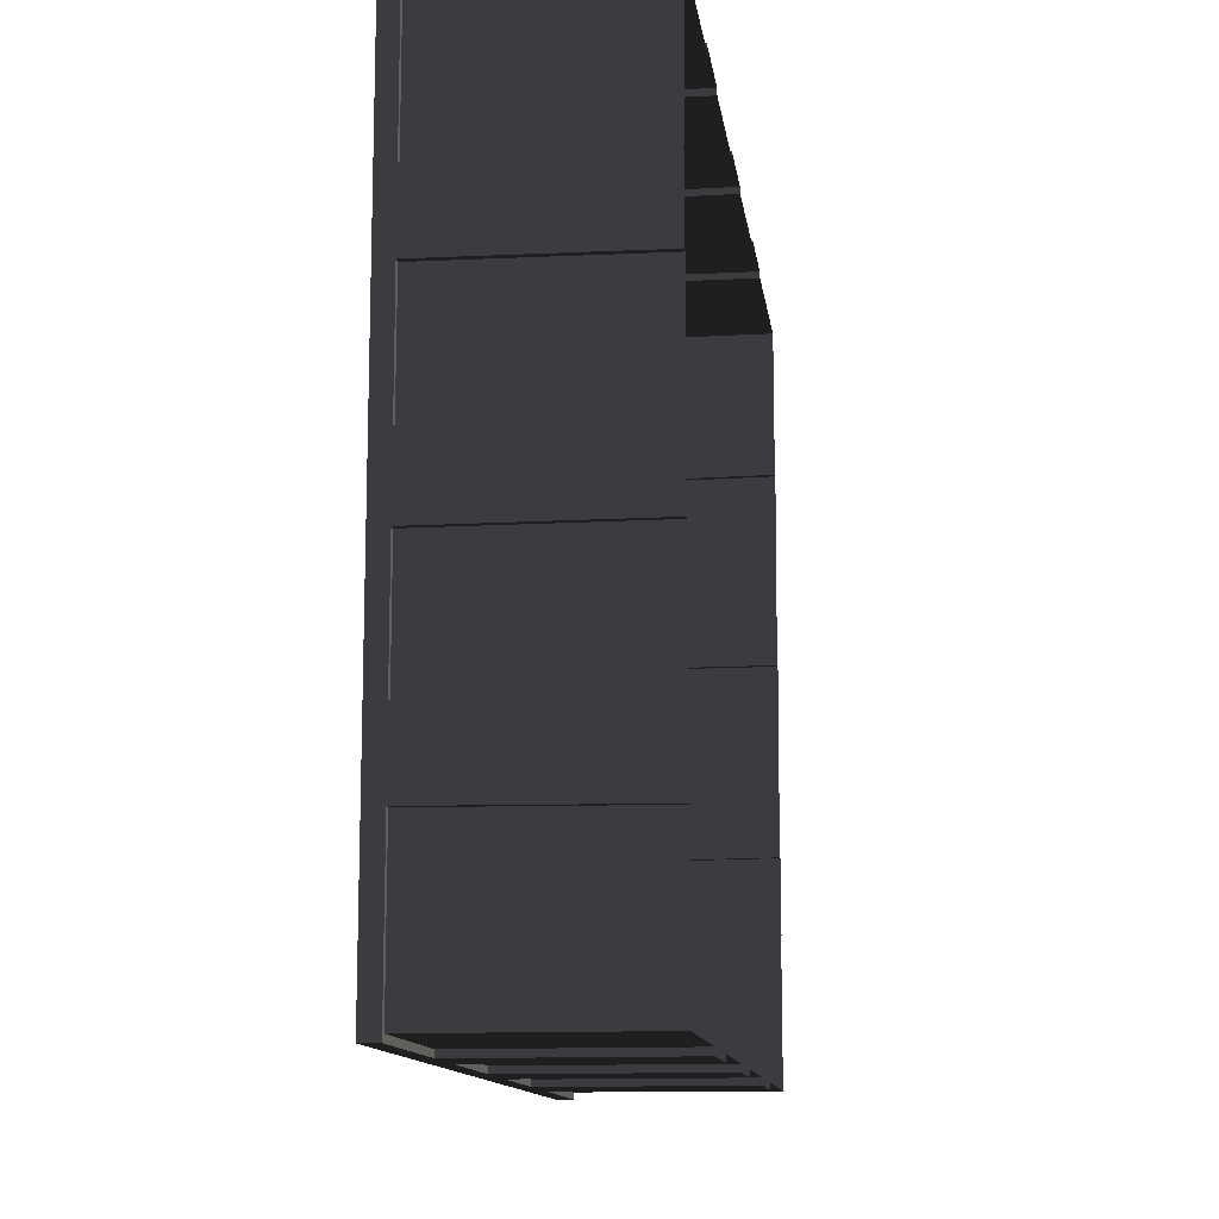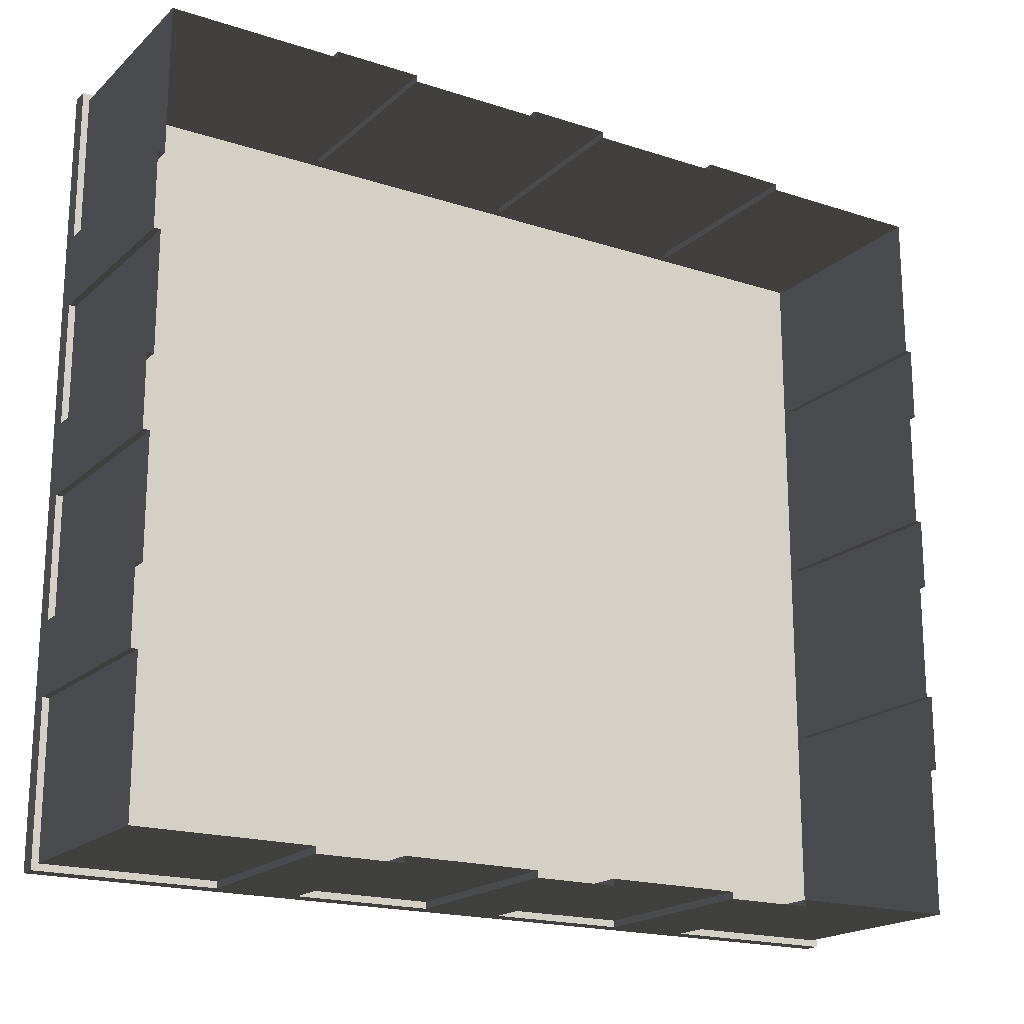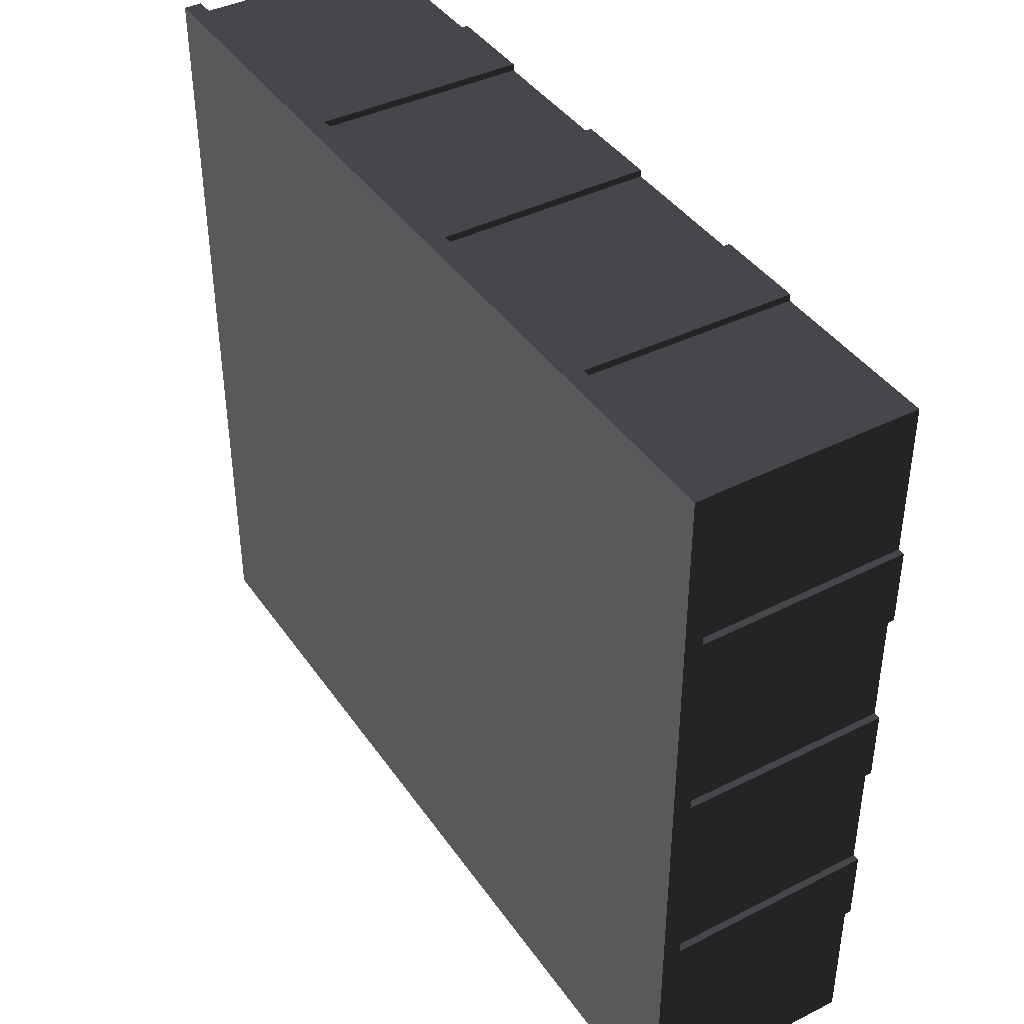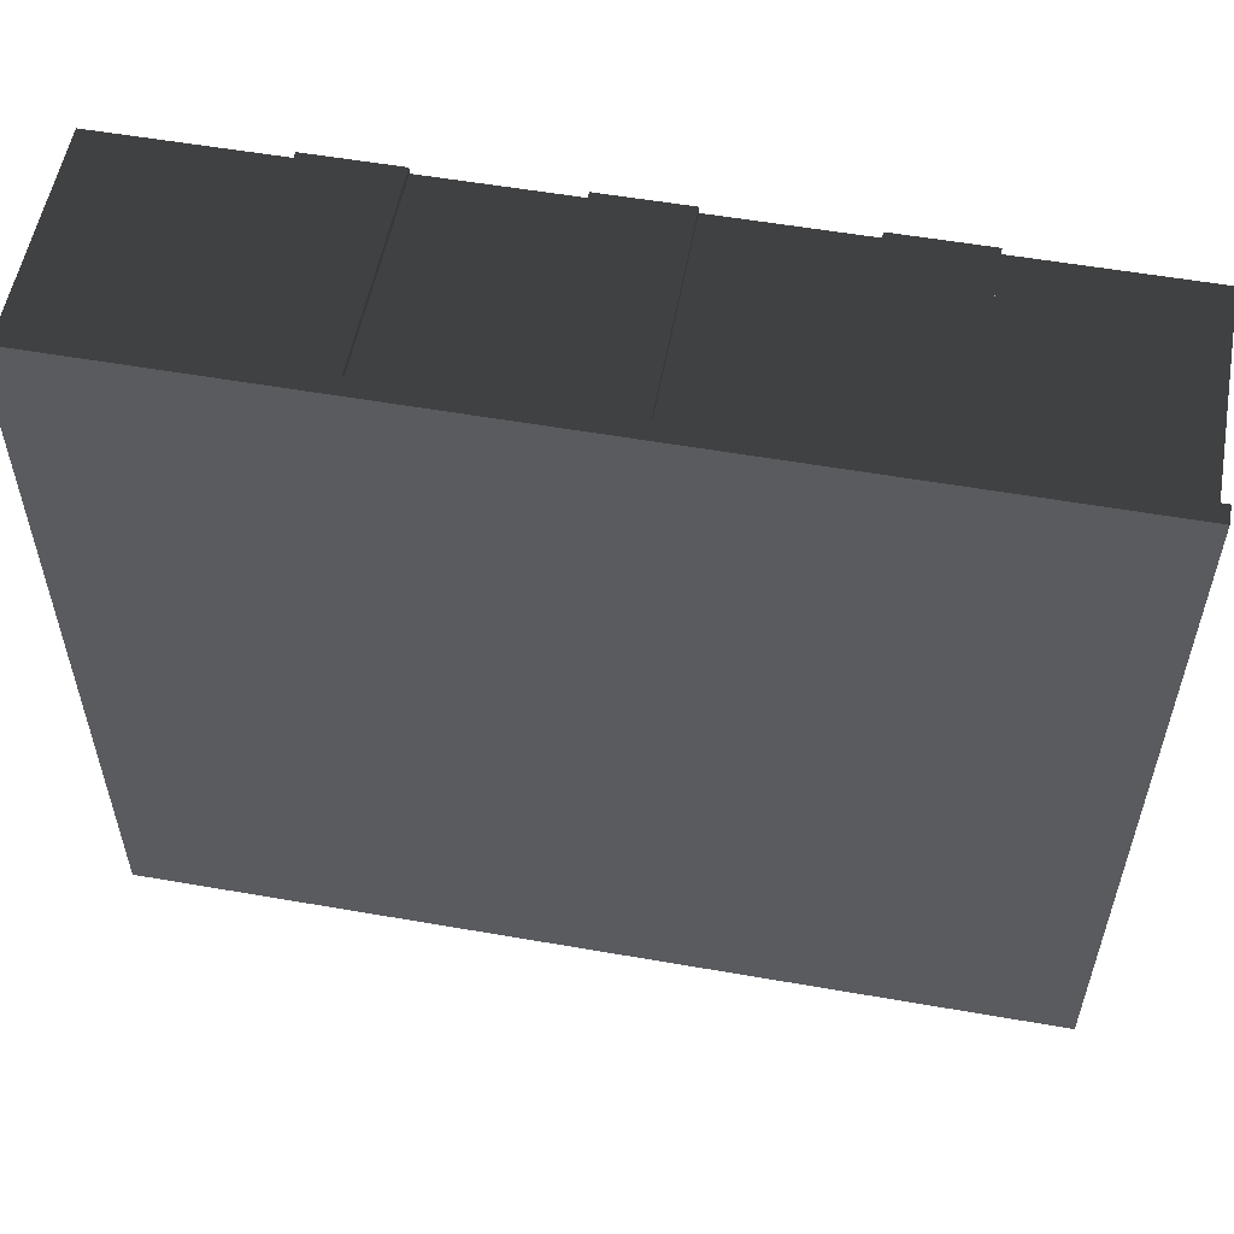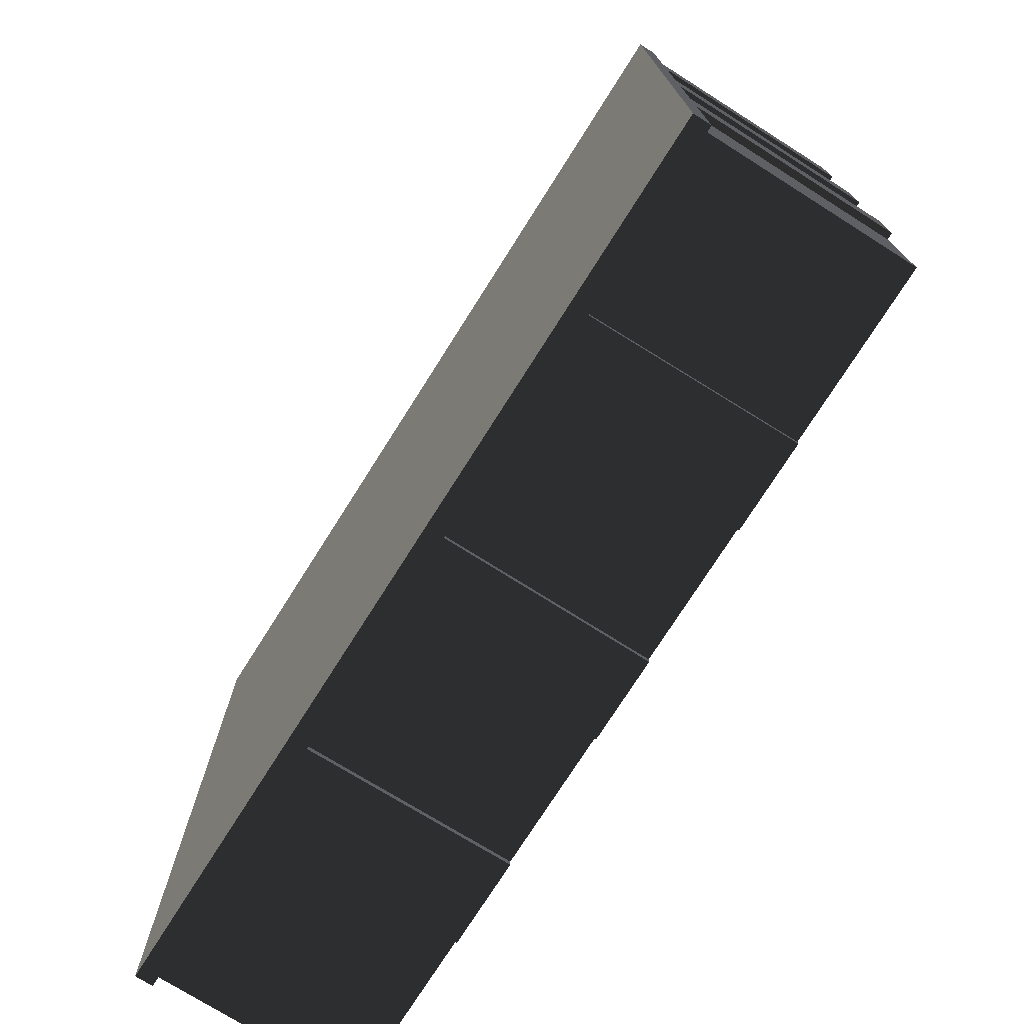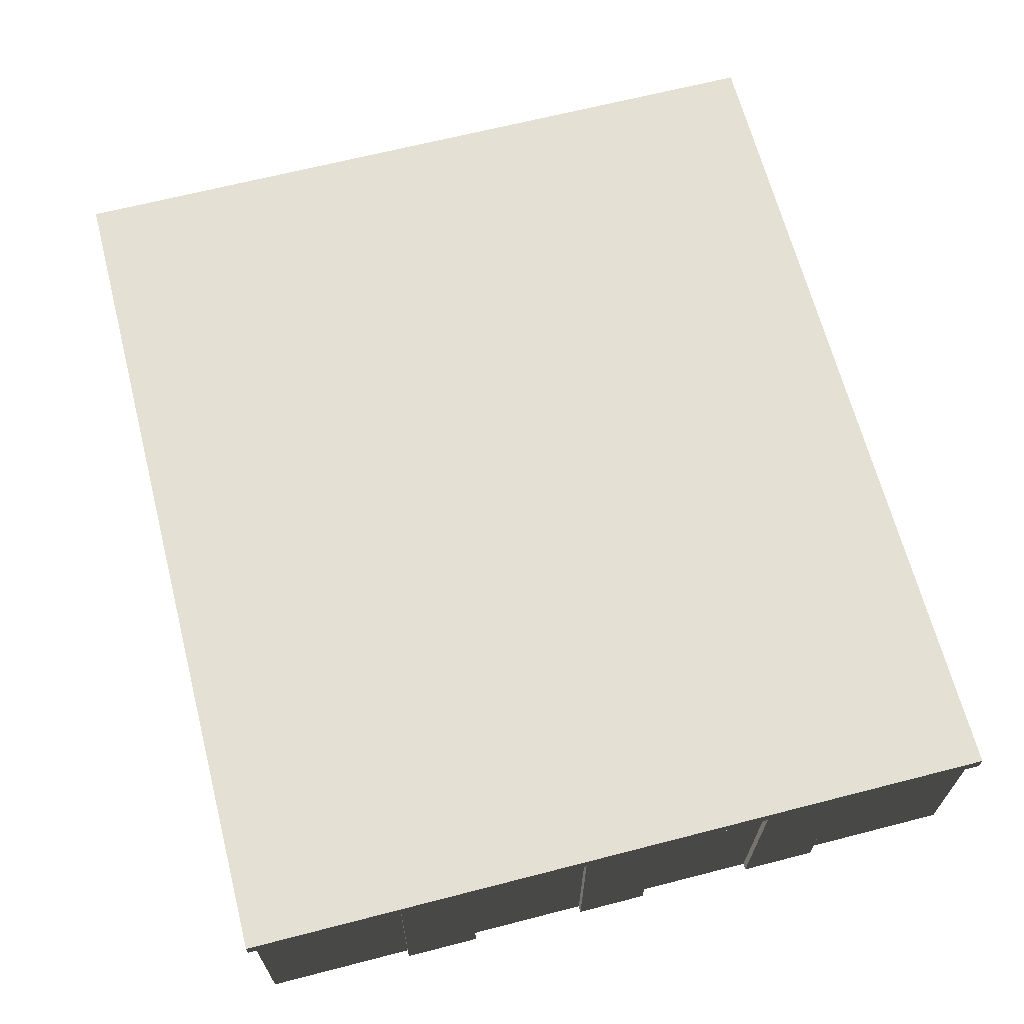
<metadata>
{"format":"obj","ext":"obj","renderer":"f3d","projection":"perspective","resolution":1024,"background":"white","views":[{"elev":-12.5,"azim":-82.5,"up":"+Z"},{"elev":-18.9,"azim":-31.7,"up":"+Z"},{"elev":41.0,"azim":-121.5,"up":"+Z"},{"elev":55.7,"azim":-169.6,"up":"+Z"},{"elev":-74.6,"azim":-122.3,"up":"+Z"},{"elev":65.8,"azim":75.5,"up":"+Y"}]}
</metadata>
<code>
v 20 -5 1.624
v 20 4.202 1.624
v 20 4.202 -1.624
v 20 -5 -1.624
v -20 4.202 1.624
v -20 -5 1.624
v -20 -5 -1.624
v -20 4.202 -1.624
v 20 -5 -7.03
v 20 4.202 -7.118
v 20 4.202 -10.38
v 20 -5 -10.47
v -20 4.202 -7.118
v -20 -5 -7.03
v -20 -5 -10.47
v -20 4.202 -10.38
v 20 -5 10.47
v 20 4.202 10.38
v 20 4.202 7.118
v 20 -5 7.03
v -20 4.202 10.38
v -20 -5 10.47
v -20 -5 7.03
v -20 4.202 7.118
v 19.7 -5 17.2
v 19.7 4.202 17.2
v 19.7 4.202 10.38
v 19.7 -5 10.47
v -19.7 -5 10.47
v -19.7 4.202 10.38
v -19.7 4.202 17.2
v -19.7 -5 17.2
v 19.7 4.202 -1.624
v 19.7 4.202 -7.118
v 19.7 -5 -7.03
v 19.7 -5 -1.624
v -19.7 -5 -7.03
v -19.7 4.202 -7.118
v -19.7 4.202 -1.624
v -19.7 -5 -1.624
v 19.7 4.202 -10.38
v 19.7 4.202 -17.2
v 19.7 -5 -17.2
v 19.7 -5 -10.47
v -19.7 -5 -17.2
v -19.7 4.202 -17.2
v -19.7 4.202 -10.38
v -19.7 -5 -10.47
v 19.7 4.202 7.118
v 19.7 4.202 1.624
v 19.7 -5 1.624
v 19.7 -5 7.03
v -19.7 -5 1.624
v -19.7 4.202 1.624
v -19.7 4.202 7.118
v -19.7 -5 7.03
v -1.86 -5 17.5
v -1.86 4.202 17.5
v 1.86 4.202 17.5
v 1.86 -5 17.5
v -1.86 4.202 -17.5
v -1.86 -5 -17.5
v 1.86 -5 -17.5
v 1.86 4.202 -17.5
v -11.97 -5 17.5
v -11.87 4.202 17.5
v -8.131 4.202 17.5
v -8.03 -5 17.5
v -11.87 4.202 -17.5
v -11.97 -5 -17.5
v -8.03 -5 -17.5
v -8.131 4.202 -17.5
v 8.03 -5 17.5
v 8.131 4.202 17.5
v 11.87 4.202 17.5
v 11.97 -5 17.5
v 8.131 4.202 -17.5
v 8.03 -5 -17.5
v 11.97 -5 -17.5
v 11.87 4.202 -17.5
v -19.7 -5 17.2
v -19.7 4.202 17.2
v -11.87 4.202 17.2
v -11.97 -5 17.2
v -19.7 4.202 -17.2
v -19.7 -5 -17.2
v -11.97 -5 -17.2
v -11.87 4.202 -17.2
v 1.86 4.202 17.2
v 8.131 4.202 17.2
v 8.03 -5 17.2
v 1.86 -5 17.2
v 1.86 -5 -17.2
v 8.03 -5 -17.2
v 8.131 4.202 -17.2
v 1.86 4.202 -17.2
v -8.131 4.202 17.2
v -1.86 4.202 17.2
v -1.86 -5 17.2
v -8.03 -5 17.2
v -8.03 -5 -17.2
v -1.86 -5 -17.2
v -1.86 4.202 -17.2
v -8.131 4.202 -17.2
v 11.87 4.202 17.2
v 19.7 4.202 17.2
v 19.7 -5 17.2
v 11.97 -5 17.2
v 11.97 -5 -17.2
v 19.7 -5 -17.2
v 19.7 4.202 -17.2
v 11.87 4.202 -17.2
v 10 5 17.5
v 20 5 17.5
v 20 4.202 17.5
v 11.87 4.202 17.5
v -1.361e-05 5 17.5
v 8.131 4.202 17.5
v 1.86 4.202 17.5
v -1.86 4.202 17.5
v -8.131 4.202 17.5
v -11.87 4.202 17.5
v -10 5 17.5
v -20 4.202 17.5
v -20 5 17.5
v -20 4.202 10.38
v -20 5 8.75
v -20 5 17.5
v -20 4.202 17.5
v -20 5 2.041e-05
v -20 4.202 7.118
v -20 4.202 1.624
v -20 4.202 -1.624
v -20 4.202 -7.118
v -20 4.202 -10.38
v -20 5 -8.75
v -20 4.202 -17.5
v -20 5 -17.5
v -20 5 -17.5
v -20 4.202 -17.5
v -11.87 4.202 -17.5
v -10 5 -17.5
v -2.324e-05 5 -17.5
v -8.131 4.202 -17.5
v -1.86 4.202 -17.5
v 1.86 4.202 -17.5
v 8.131 4.202 -17.5
v 11.87 4.202 -17.5
v 10 5 -17.5
v 20 4.202 -17.5
v 20 5 -17.5
v 20 5 -8.75
v 20 5 -17.5
v 20 4.202 -17.5
v 20 4.202 -10.38
v 20 5 2.275e-05
v 20 4.202 -7.118
v 20 4.202 -1.624
v 20 4.202 1.624
v 20 4.202 7.118
v 20 4.202 10.38
v 20 5 8.75
v 20 4.202 17.5
v 20 5 17.5
v 20 -5 10.47
v 19.7 -5 10.47
v 19.7 4.202 10.38
v 20 4.202 10.38
v 20 4.202 10.38
v 19.7 4.202 10.38
v 19.7 4.202 17.2
v 20 4.202 17.5
v 11.87 4.202 17.5
v 11.87 4.202 17.2
v 11.97 -5 17.2
v 11.97 -5 17.5
v 20 4.202 17.5
v 19.7 4.202 17.2
v 11.87 4.202 17.2
v 11.87 4.202 17.5
v -20 4.202 17.5
v -19.7 4.202 17.2
v -19.7 4.202 10.38
v -20 4.202 10.38
v -20 4.202 10.38
v -19.7 4.202 10.38
v -19.7 -5 10.47
v -20 -5 10.47
v -11.97 -5 17.5
v -11.97 -5 17.2
v -11.87 4.202 17.2
v -11.87 4.202 17.5
v -11.87 4.202 17.5
v -11.87 4.202 17.2
v -19.7 4.202 17.2
v -20 4.202 17.5
v 20 4.202 -1.624
v 19.7 4.202 -1.624
v 19.7 -5 -1.624
v 20 -5 -1.624
v 20 -5 -7.03
v 19.7 -5 -7.03
v 19.7 4.202 -7.118
v 20 4.202 -7.118
v 20 4.202 -7.118
v 19.7 4.202 -7.118
v 19.7 4.202 -1.624
v 20 4.202 -1.624
v -20 -5 -1.624
v -19.7 -5 -1.624
v -19.7 4.202 -1.624
v -20 4.202 -1.624
v -20 4.202 -1.624
v -19.7 4.202 -1.624
v -19.7 4.202 -7.118
v -20 4.202 -7.118
v -20 4.202 -7.118
v -19.7 4.202 -7.118
v -19.7 -5 -7.03
v -20 -5 -7.03
v 20 4.202 -10.38
v 19.7 4.202 -10.38
v 19.7 -5 -10.47
v 20 -5 -10.47
v 20 4.202 -17.5
v 19.7 4.202 -17.2
v 19.7 4.202 -10.38
v 20 4.202 -10.38
v 11.97 -5 -17.5
v 11.97 -5 -17.2
v 11.87 4.202 -17.2
v 11.87 4.202 -17.5
v 11.87 4.202 -17.5
v 11.87 4.202 -17.2
v 19.7 4.202 -17.2
v 20 4.202 -17.5
v -20 -5 -10.47
v -19.7 -5 -10.47
v -19.7 4.202 -10.38
v -20 4.202 -10.38
v -20 4.202 -10.38
v -19.7 4.202 -10.38
v -19.7 4.202 -17.2
v -20 4.202 -17.5
v -20 4.202 -17.5
v -19.7 4.202 -17.2
v -11.87 4.202 -17.2
v -11.87 4.202 -17.5
v -11.87 4.202 -17.5
v -11.87 4.202 -17.2
v -11.97 -5 -17.2
v -11.97 -5 -17.5
v 20 4.202 7.118
v 19.7 4.202 7.118
v 19.7 -5 7.03
v 20 -5 7.03
v 20 -5 1.624
v 19.7 -5 1.624
v 19.7 4.202 1.624
v 20 4.202 1.624
v 20 4.202 1.624
v 19.7 4.202 1.624
v 19.7 4.202 7.118
v 20 4.202 7.118
v -20 -5 7.03
v -19.7 -5 7.03
v -19.7 4.202 7.118
v -20 4.202 7.118
v -20 4.202 7.118
v -19.7 4.202 7.118
v -19.7 4.202 1.624
v -20 4.202 1.624
v -20 4.202 1.624
v -19.7 4.202 1.624
v -19.7 -5 1.624
v -20 -5 1.624
v 1.86 4.202 17.5
v 1.86 4.202 17.2
v 1.86 -5 17.2
v 1.86 -5 17.5
v 8.03 -5 17.5
v 8.03 -5 17.2
v 8.131 4.202 17.2
v 8.131 4.202 17.5
v 8.131 4.202 17.5
v 8.131 4.202 17.2
v 1.86 4.202 17.2
v 1.86 4.202 17.5
v 1.86 -5 -17.5
v 1.86 -5 -17.2
v 1.86 4.202 -17.2
v 1.86 4.202 -17.5
v 1.86 4.202 -17.5
v 1.86 4.202 -17.2
v 8.131 4.202 -17.2
v 8.131 4.202 -17.5
v 8.131 4.202 -17.5
v 8.131 4.202 -17.2
v 8.03 -5 -17.2
v 8.03 -5 -17.5
v -8.131 4.202 17.5
v -8.131 4.202 17.2
v -8.03 -5 17.2
v -8.03 -5 17.5
v -1.86 -5 17.5
v -1.86 -5 17.2
v -1.86 4.202 17.2
v -1.86 4.202 17.5
v -1.86 4.202 17.5
v -1.86 4.202 17.2
v -8.131 4.202 17.2
v -8.131 4.202 17.5
v -8.03 -5 -17.5
v -8.03 -5 -17.2
v -8.131 4.202 -17.2
v -8.131 4.202 -17.5
v -8.131 4.202 -17.5
v -8.131 4.202 -17.2
v -1.86 4.202 -17.2
v -1.86 4.202 -17.5
v -1.86 4.202 -17.5
v -1.86 4.202 -17.2
v -1.86 -5 -17.2
v -1.86 -5 -17.5
v -2.457e-05 5 2.158e-05
v -20 5 17.5
v -20 5 8.75
v -10 5 17.5
v -1.361e-05 5 17.5
v 10 5 17.5
v 20 5 17.5
v 20 5 8.75
v 20 5 2.275e-05
v 20 5 -8.75
v 20 5 -17.5
v 10 5 -17.5
v -2.324e-05 5 -17.5
v -10 5 -17.5
v -20 5 -17.5
v -20 5 -8.75
v -20 5 2.041e-05
g TS_LA_Buildings_Base_201406_50
f 1 3 2
f 1 4 3
f 5 7 6
f 5 8 7
f 9 11 10
f 9 12 11
f 13 15 14
f 13 16 15
f 17 19 18
f 17 20 19
f 21 23 22
f 21 24 23
f 25 27 26
f 25 28 27
f 29 31 30
f 29 32 31
f 33 35 34
f 33 36 35
f 37 39 38
f 37 40 39
f 41 43 42
f 41 44 43
f 45 47 46
f 45 48 47
f 49 51 50
f 49 52 51
f 53 55 54
f 53 56 55
f 57 59 58
f 57 60 59
f 61 63 62
f 61 64 63
f 65 67 66
f 65 68 67
f 69 71 70
f 69 72 71
f 73 75 74
f 73 76 75
f 77 79 78
f 77 80 79
f 81 83 82
f 81 84 83
f 85 87 86
f 85 88 87
f 89 91 90
f 89 92 91
f 93 95 94
f 93 96 95
f 97 99 98
f 97 100 99
f 101 103 102
f 101 104 103
f 105 107 106
f 105 108 107
f 109 111 110
f 109 112 111
f 113 115 114
f 113 116 115
f 117 116 113
f 118 116 117
f 117 119 118
f 120 119 117
f 117 121 120
f 122 121 117
f 123 122 117
f 124 122 123
f 124 123 125
f 126 128 127
f 126 129 128
f 126 127 130
f 130 131 126
f 132 131 130
f 130 133 132
f 134 133 130
f 130 135 134
f 136 135 130
f 137 135 136
f 137 136 138
f 139 141 140
f 139 142 141
f 141 142 143
f 143 144 141
f 145 144 143
f 143 146 145
f 147 146 143
f 143 148 147
f 149 148 143
f 150 148 149
f 150 149 151
f 152 154 153
f 152 155 154
f 156 155 152
f 157 155 156
f 156 158 157
f 159 158 156
f 156 160 159
f 161 160 156
f 162 161 156
f 163 161 162
f 163 162 164
f 165 167 166
f 165 168 167
f 169 171 170
f 169 172 171
f 173 175 174
f 173 176 175
f 177 179 178
f 177 180 179
f 181 183 182
f 181 184 183
f 185 187 186
f 185 188 187
f 189 191 190
f 189 192 191
f 193 195 194
f 193 196 195
f 197 199 198
f 197 200 199
f 201 203 202
f 201 204 203
f 205 207 206
f 205 208 207
f 209 211 210
f 209 212 211
f 213 215 214
f 213 216 215
f 217 219 218
f 217 220 219
f 221 223 222
f 221 224 223
f 225 227 226
f 225 228 227
f 229 231 230
f 229 232 231
f 233 235 234
f 233 236 235
f 237 239 238
f 237 240 239
f 241 243 242
f 241 244 243
f 245 247 246
f 245 248 247
f 249 251 250
f 249 252 251
f 253 255 254
f 253 256 255
f 257 259 258
f 257 260 259
f 261 263 262
f 261 264 263
f 265 267 266
f 265 268 267
f 269 271 270
f 269 272 271
f 273 275 274
f 273 276 275
f 277 279 278
f 277 280 279
f 281 283 282
f 281 284 283
f 285 287 286
f 285 288 287
f 289 291 290
f 289 292 291
f 293 295 294
f 293 296 295
f 297 299 298
f 297 300 299
f 301 303 302
f 301 304 303
f 305 307 306
f 305 308 307
f 309 311 310
f 309 312 311
f 313 315 314
f 313 316 315
f 317 319 318
f 317 320 319
f 321 323 322
f 321 324 323
f 325 327 326
f 326 328 325
f 325 328 329
f 329 330 325
f 325 330 331
f 331 332 325
f 325 332 333
f 333 334 325
f 325 334 335
f 335 336 325
f 325 336 337
f 337 338 325
f 325 338 339
f 339 340 325
f 325 340 341
f 341 327 325

</code>
